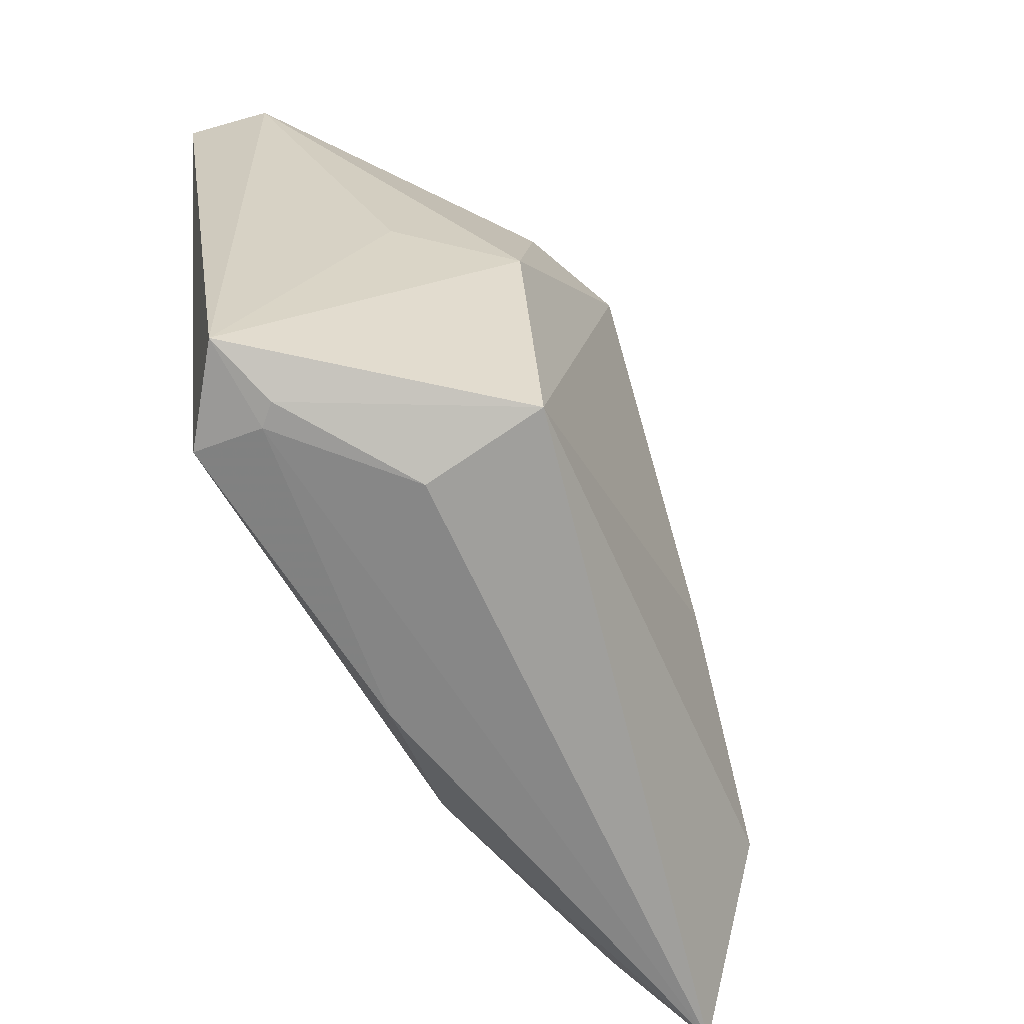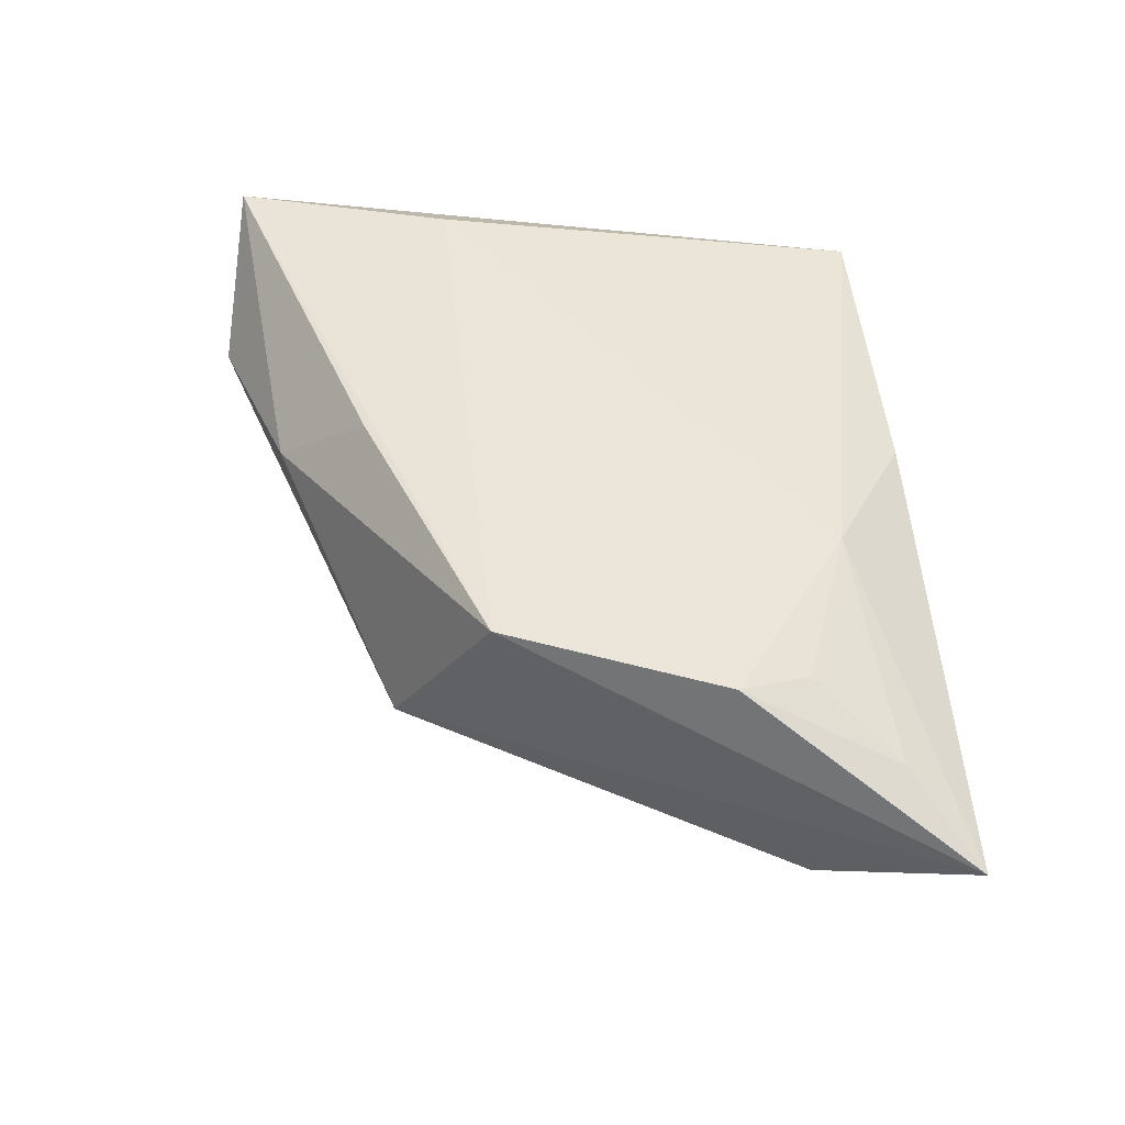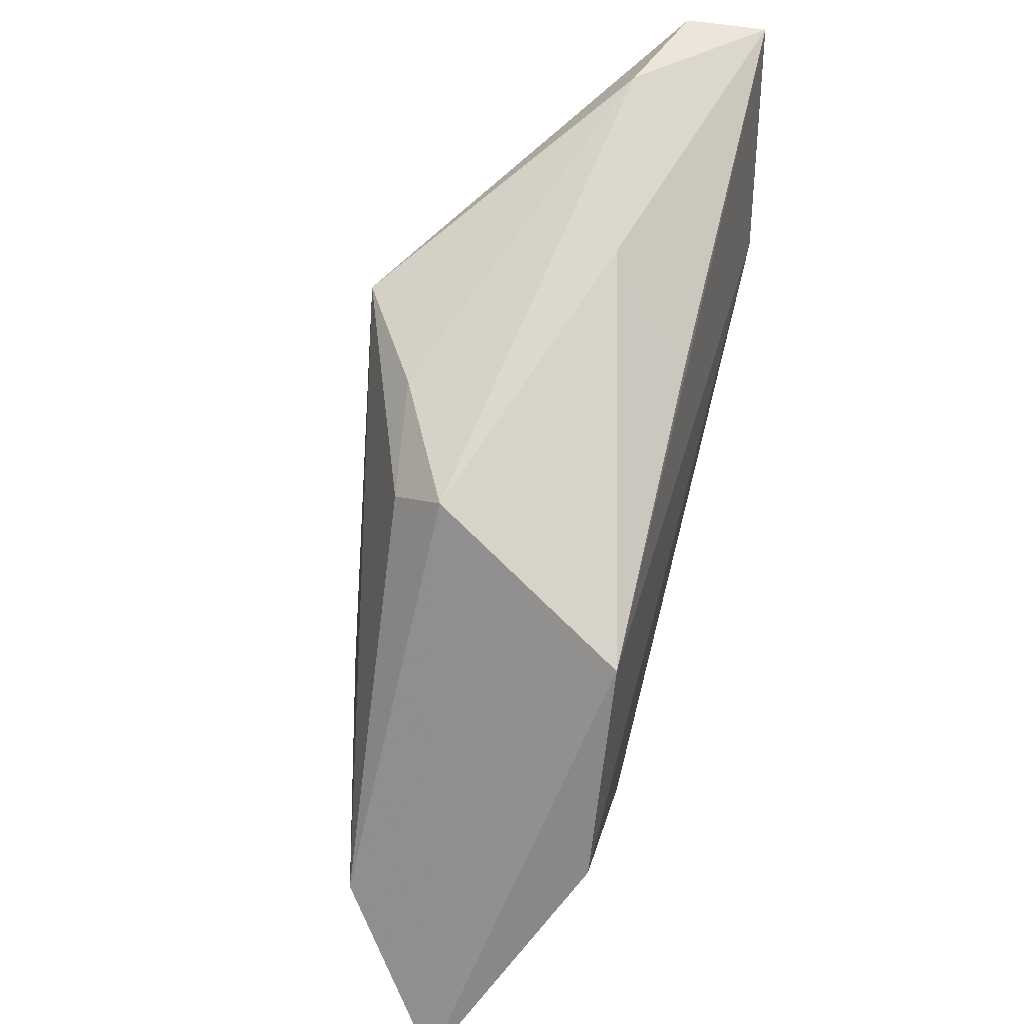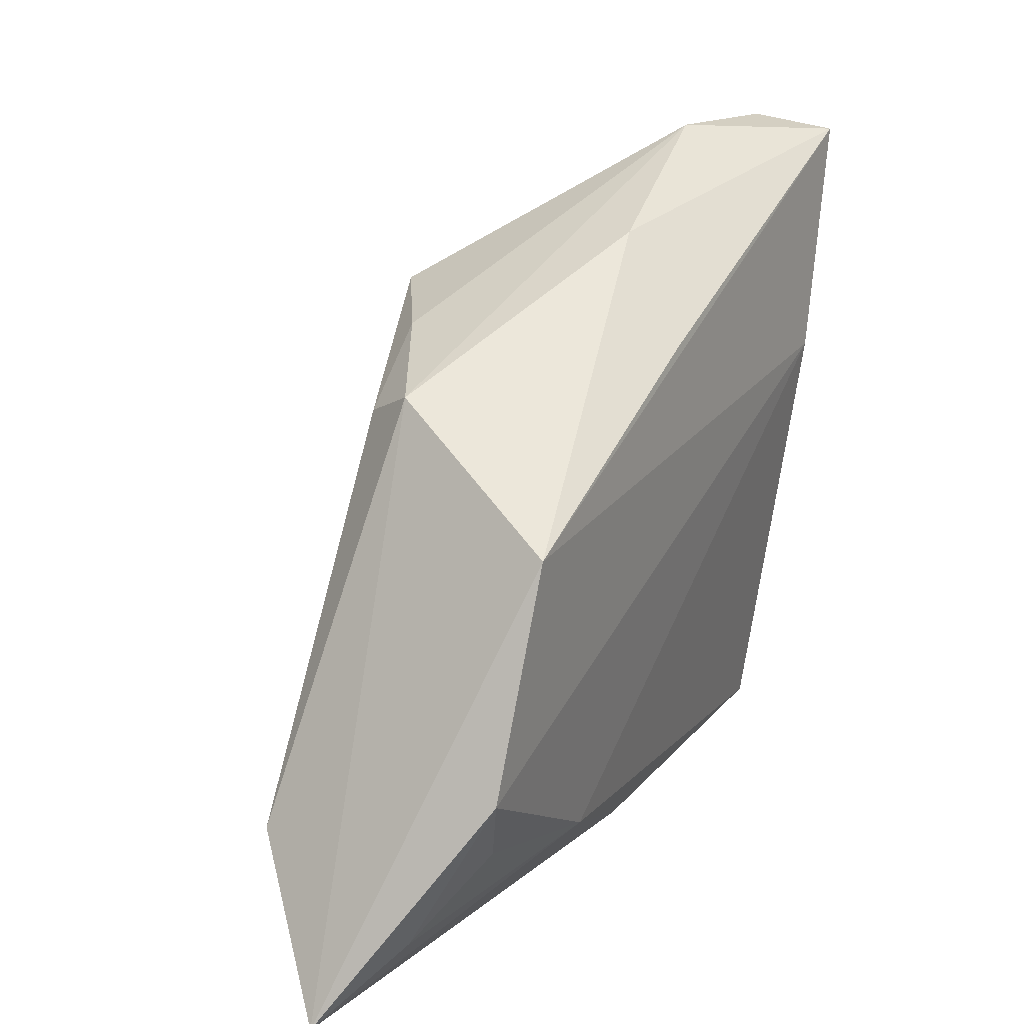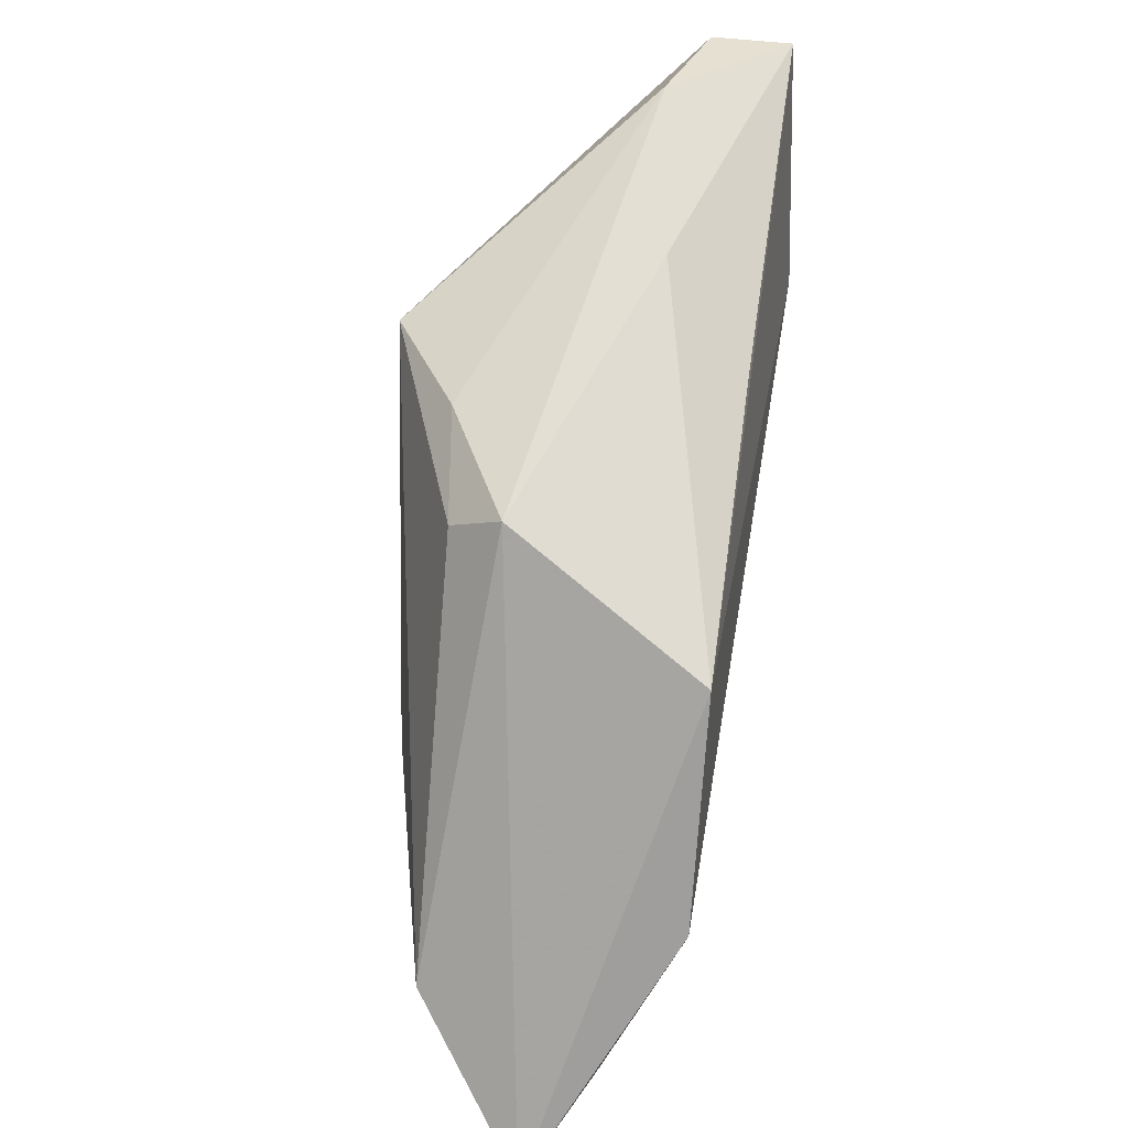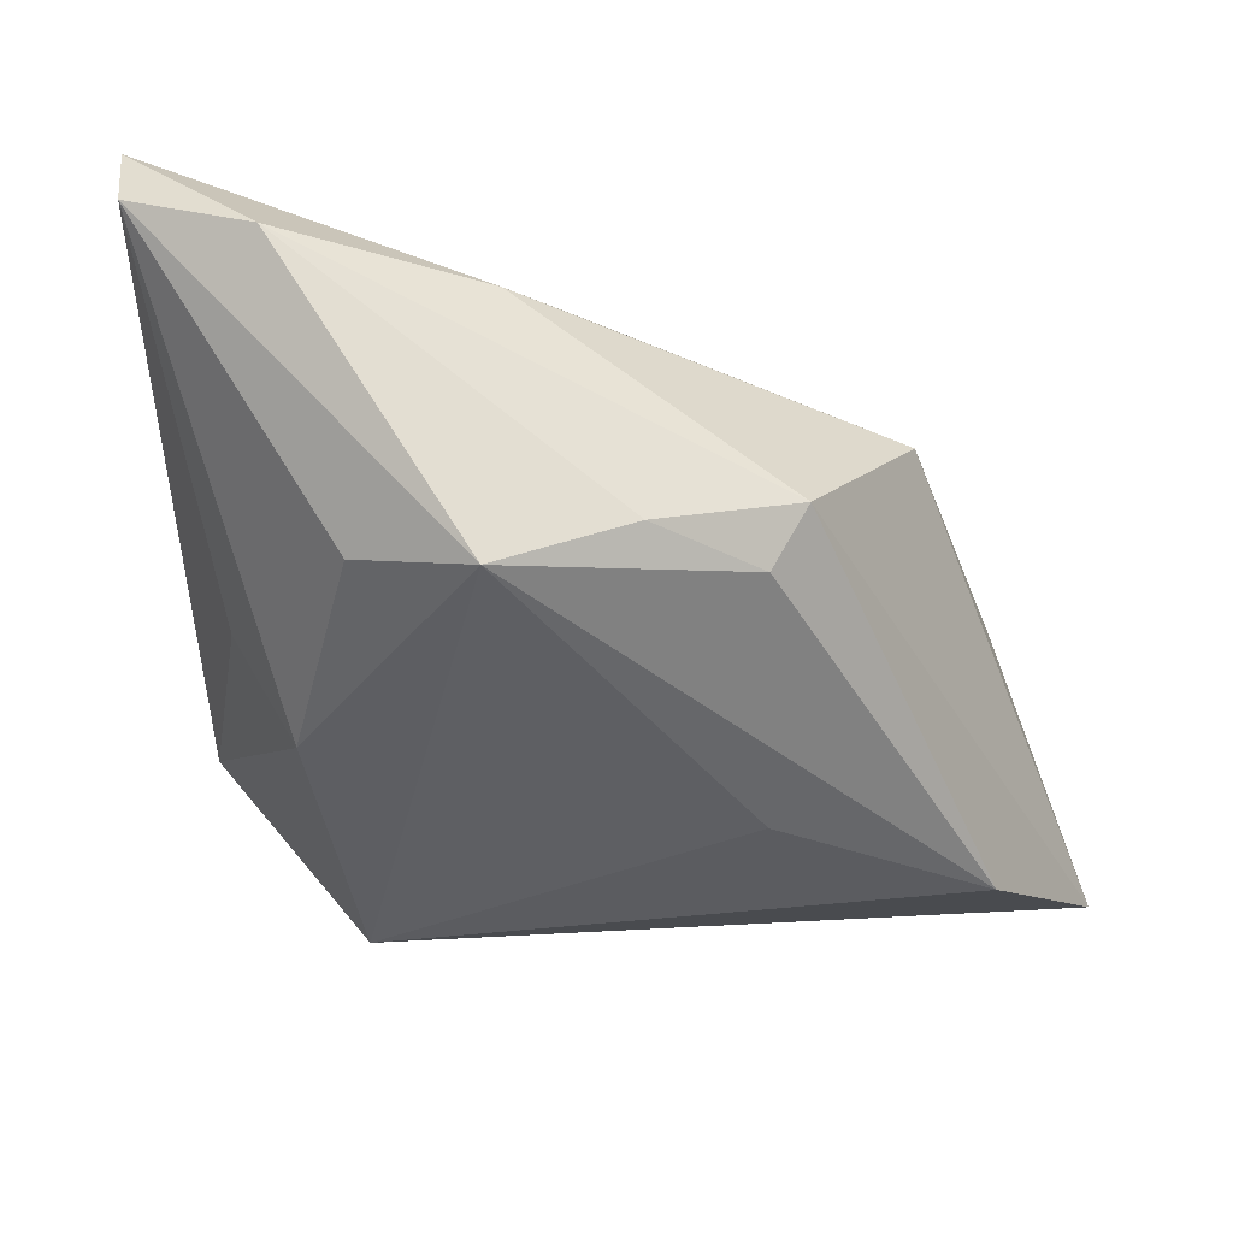
<metadata>
{"format":"obj","ext":"obj","renderer":"f3d","projection":"perspective","resolution":1024,"background":"white","views":[{"elev":-64.0,"azim":120.3,"up":"+Y"},{"elev":47.1,"azim":-94.4,"up":"+Z"},{"elev":48.2,"azim":-74.2,"up":"+Y"},{"elev":24.7,"azim":-60.1,"up":"+Y"},{"elev":40.3,"azim":-79.8,"up":"+Y"},{"elev":44.5,"azim":-170.2,"up":"+Y"}]}
</metadata>
<code>
v 0.02827 -0.03204 0.004028
v 0.0146 0.02338 -0.01759
v -0.05534 -0.03265 0.001793
v 0.01589 -0.03265 -0.006173
v -0.04607 -0.02559 0.008007
v 0.03002 -0.03179 0.001951
v -0.02436 0.02489 -0.005034
v 0.02918 -0.03116 0.01127
v 0.005159 0.03647 0.005732
v 0.02048 5.358e-05 -0.01921
v -0.02333 -0.006134 -0.01617
v -0.04167 -0.009044 0.01592
v -0.04518 -0.01773 -0.01015
v 0.02588 0.04329 0.002361
v -0.02103 -0.02268 0.01448
v -0.004535 -0.03178 0.01021
v 0.03313 0.01631 0.01592
v 0.001758 0.02775 -0.02075
v -0.0007635 0.02651 0.0149
v -0.02165 0.02138 -0.01084
v 0.0421 0.04064 0.01392
v 0.01548 -0.02819 -0.01878
v 0.02935 0.002901 -0.008625
v -0.03869 -0.01686 0.01374
v -0.03237 0.01438 0.01592
v 0.03958 0.04194 0.005322
v 0.03774 -0.03012 0.003939
v -0.01086 0.02748 -0.01261
f 27 10 23
f 22 10 27
f 22 18 10
f 3 13 22
f 7 13 3
f 3 25 7
f 10 18 2
f 13 18 11
f 11 22 13
f 18 22 11
f 3 22 4
f 25 21 19
f 27 23 26
f 26 21 27
f 26 23 10
f 10 2 26
f 14 21 26
f 26 18 14
f 26 2 18
f 27 21 8
f 12 25 3
f 20 18 13
f 13 7 20
f 14 7 9
f 9 7 25
f 25 19 9
f 9 21 14
f 9 19 21
f 14 18 28
f 28 7 14
f 18 20 28
f 28 20 7
f 6 22 27
f 6 4 22
f 16 15 3
f 16 8 15
f 3 15 5
f 5 12 3
f 17 12 15
f 17 8 21
f 15 8 17
f 17 21 25
f 25 12 17
f 8 16 1
f 4 6 1
f 3 4 1
f 1 16 3
f 27 8 1
f 1 6 27
f 15 12 24
f 24 5 15
f 12 5 24

</code>
